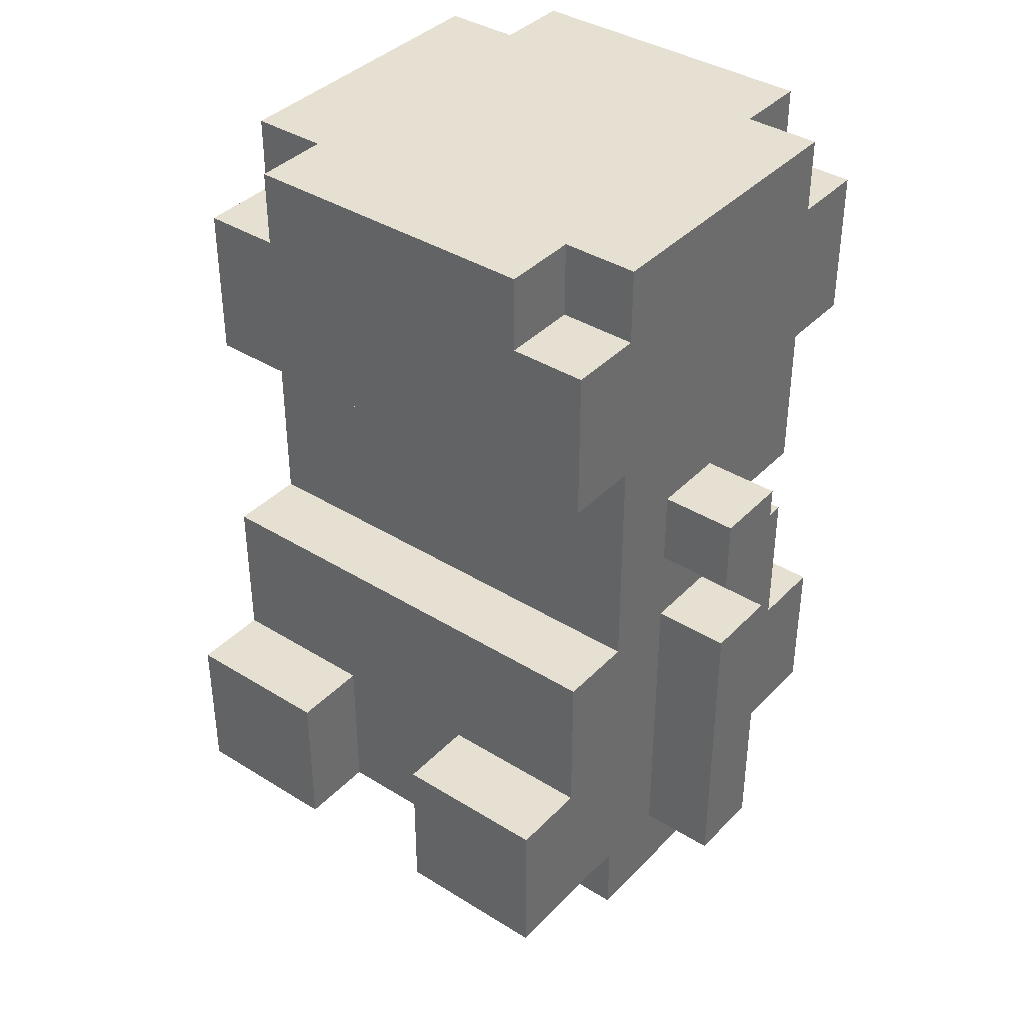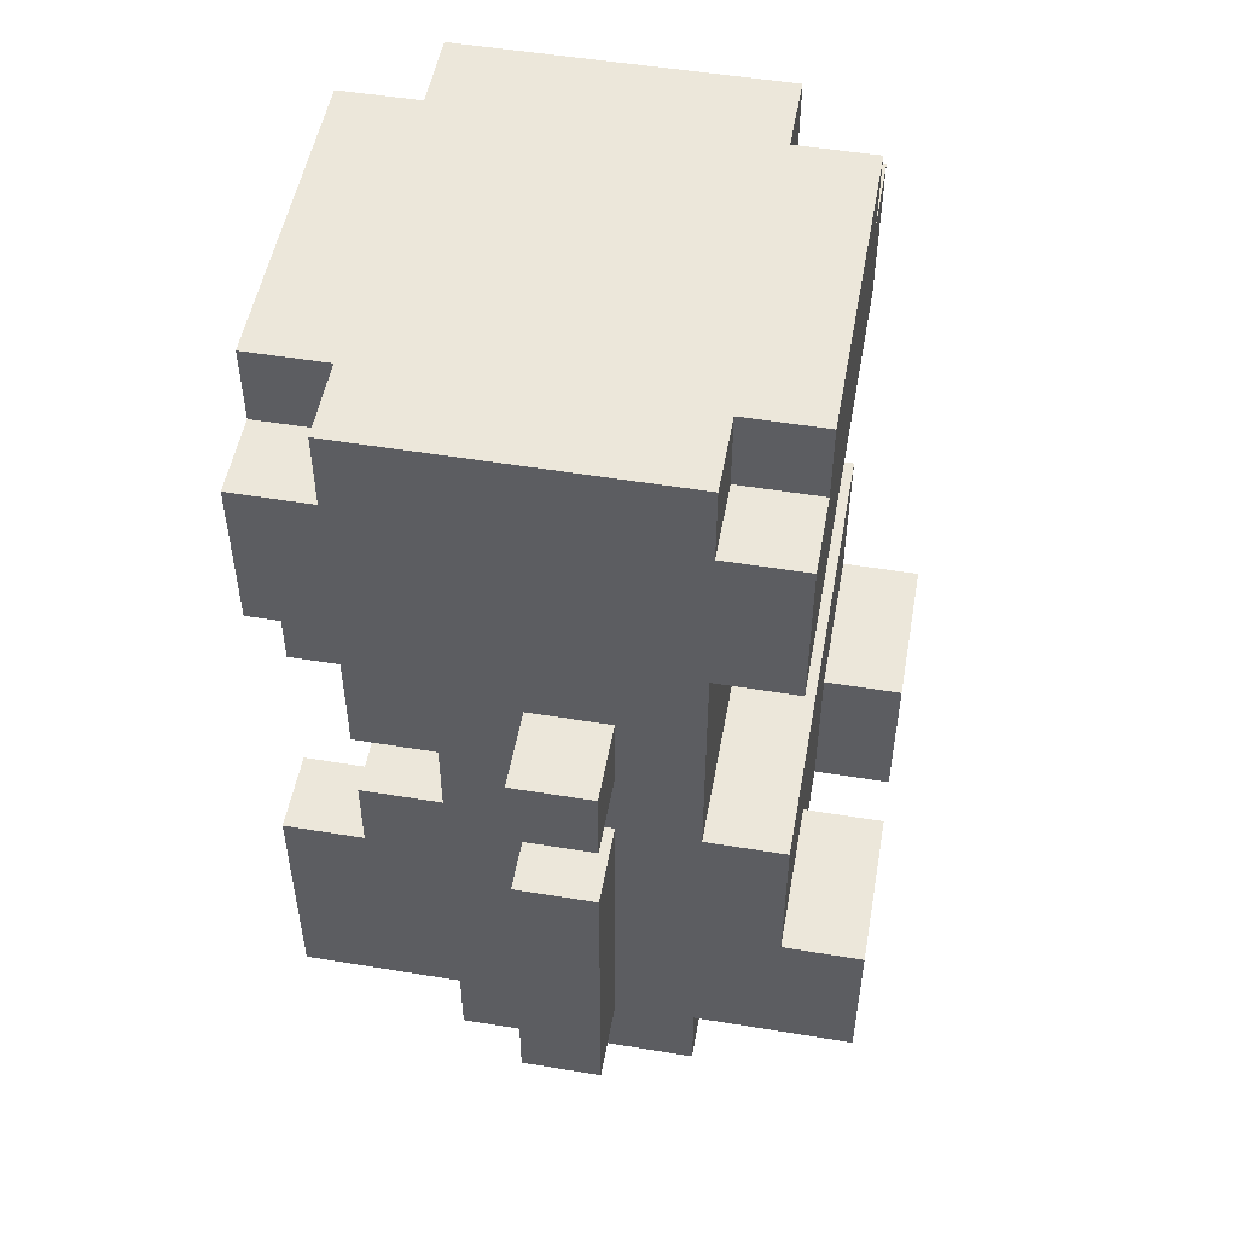
<metadata>
{"format":"obj","ext":"obj","renderer":"f3d","projection":"perspective","resolution":1024,"background":"white","views":[{"elev":38.4,"azim":38.2,"up":"+Y"},{"elev":51.7,"azim":-79.8,"up":"+Y"}]}
</metadata>
<code>
v -4 2 0.5
v -4 2 -0.5
v -4 4 0.5
v -4 4 -0.5
v -4 5 0.5
v -4 5 -0.5
v -4 6 0.5
v -4 6 -0.5
v -4 7 0.5
v -4 7 -0.5
v -4 8 0.5
v -4 8 -0.5
v -3 1 1.5
v -3 1 0.5
v -3 1 -1.5
v -3 2 3.5
v -3 2 2.5
v -3 2 1.5
v -3 2 0.5
v -3 2 -0.5
v -3 2 -1.5
v -3 2 -2.5
v -3 2 -3.5
v -3 3 3.5
v -3 3 2.5
v -3 3 1.5
v -3 3 0.5
v -3 3 -0.5
v -3 3 -2.5
v -3 3 -3.5
v -3 4 3.5
v -3 4 2.5
v -3 4 1.5
v -3 4 0.5
v -3 4 -0.5
v -3 4 -1.5
v -3 5 1.5
v -3 5 0.5
v -3 5 -0.5
v -3 5 -1.5
v -3 5 -2.5
v -3 5 -3.5
v -3 6 2.5
v -3 6 1.5
v -3 6 0.5
v -3 6 -0.5
v -3 6 -1.5
v -3 6 -2.5
v -3 7 0.5
v -3 7 -0.5
v -3 7 -1.5
v -3 7 -2.5
v -3 8 0.5
v -3 8 -0.5
v -3 8 -1.5
v -3 9 2.5
v -3 9 1.5
v -3 9 0.5
v -3 9 -1.5
v -3 9 -2.5
v -3 9 -3.5
v -3 10 1.5
v -3 10 0.5
v -3 10 -1.5
v -3 10 -3.5
v -3 11 2.5
v -3 11 1.5
v -3 11 0.5
v -3 11 -0.5
v -3 11 -2.5
v -3 11 -3.5
v -3 12 1.5
v -3 12 0.5
v -3 12 -0.5
v -3 12 -2.5
v -2 0 0.5
v -2 0 -0.5
v -2 1 0.5
v -2 1 -0.5
v -2 6 -1.5
v -2 6 -2.5
v -2 7 -1.5
v -2 7 -2.5
v -2 7 -3.5
v -2 9 -2.5
v -2 9 -3.5
v -2 11 2.5
v -2 11 1.5
v -2 11 -2.5
v -2 11 -3.5
v -2 12 2.5
v -2 12 1.5
v -2 12 -2.5
v -2 12 -3.5
v 1 0 0.5
v 1 0 -0.5
v 1 1 1.5
v 1 1 0.5
v 1 1 -0.5
v 1 1 -1.5
v 1 2 3.5
v 1 2 2.5
v 1 2 1.5
v 1 2 -1.5
v 1 2 -2.5
v 1 2 -3.5
v 1 3 3.5
v 1 3 2.5
v 1 3 -2.5
v 1 3 -3.5
v 1 4 3.5
v 1 4 2.5
v 1 4 -2.5
v 1 4 -3.5
v -2 2 -2.5
v -2 2 -3.5
v -2 3 -2.5
v -2 3 -3.5
v -2 4 -2.5
v -2 5 -2.5
v -2 5 -3.5
v -1 0 0.5
v -1 0 -0.5
v -1 1 1.5
v -1 1 0.5
v -1 1 -0.5
v -1 1 -1.5
v -1 2 3.5
v -1 2 2.5
v -1 2 1.5
v -1 2 -0.5
v -1 2 -1.5
v -1 3 3.5
v -1 3 2.5
v -1 4 3.5
v -1 4 2.5
v 2 0 0.5
v 2 0 -0.5
v 2 1 0.5
v 2 1 -0.5
v 2 6 -1.5
v 2 6 -2.5
v 2 7 -1.5
v 2 7 -2.5
v 2 7 -3.5
v 2 9 -2.5
v 2 9 -3.5
v 2 11 2.5
v 2 11 1.5
v 2 11 -2.5
v 2 11 -3.5
v 2 12 2.5
v 2 12 1.5
v 2 12 -2.5
v 2 12 -3.5
v 3 1 1.5
v 3 1 0.5
v 3 1 -0.5
v 3 1 -1.5
v 3 2 3.5
v 3 2 2.5
v 3 2 1.5
v 3 2 0.5
v 3 2 -0.5
v 3 2 -1.5
v 3 2 -2.5
v 3 2 -3.5
v 3 3 3.5
v 3 3 2.5
v 3 3 0.5
v 3 3 -0.5
v 3 3 -1.5
v 3 3 -2.5
v 3 3 -3.5
v 3 4 3.5
v 3 4 2.5
v 3 4 1.5
v 3 4 0.5
v 3 4 -0.5
v 3 4 -1.5
v 3 4 -2.5
v 3 4 -3.5
v 3 5 2.5
v 3 5 1.5
v 3 5 0.5
v 3 5 -0.5
v 3 5 -1.5
v 3 5 -2.5
v 3 6 2.5
v 3 6 1.5
v 3 6 0.5
v 3 6 -0.5
v 3 6 -1.5
v 3 6 -2.5
v 3 7 0.5
v 3 7 -0.5
v 3 7 -1.5
v 3 7 -2.5
v 3 8 0.5
v 3 8 -0.5
v 3 8 -1.5
v 3 9 2.5
v 3 9 1.5
v 3 9 0.5
v 3 9 -1.5
v 3 9 -2.5
v 3 9 -3.5
v 3 10 2.5
v 3 10 1.5
v 3 10 0.5
v 3 10 -0.5
v 3 10 -1.5
v 3 10 -2.5
v 3 10 -3.5
v 3 11 2.5
v 3 11 1.5
v 3 11 0.5
v 3 11 -0.5
v 3 11 -1.5
v 3 11 -2.5
v 3 11 -3.5
v 3 12 1.5
v 3 12 -1.5
v 3 12 -2.5
v 4 2 0.5
v 4 2 -0.5
v 4 4 0.5
v 4 4 -0.5
v 4 5 0.5
v 4 5 -0.5
v 4 6 0.5
v 4 6 -0.5
v 4 7 0.5
v 4 7 -0.5
v 4 8 0.5
v 4 8 -0.5
v -3 2 3.5
v -3 3 3.5
v -3 4 3.5
v -1 2 3.5
v -1 3 3.5
v -1 4 3.5
v 1 2 3.5
v 1 3 3.5
v 1 4 3.5
v 3 2 3.5
v 3 3 3.5
v 3 4 3.5
v -3 4 2.5
v -3 6 2.5
v -3 9 2.5
v -3 11 2.5
v -2 5 2.5
v -2 6 2.5
v -2 10 2.5
v -2 11 2.5
v -2 12 2.5
v -1 2 2.5
v -1 3 2.5
v -1 4 2.5
v -1 5 2.5
v -1 10 2.5
v -1 11 2.5
v 0 4 2.5
v 0 6 2.5
v 0 9 2.5
v 0 10 2.5
v 0 11 2.5
v 0 12 2.5
v 1 2 2.5
v 1 3 2.5
v 1 4 2.5
v 1 5 2.5
v 1 9 2.5
v 1 10 2.5
v 1 11 2.5
v 1 12 2.5
v 2 10 2.5
v 2 11 2.5
v 2 12 2.5
v 3 4 2.5
v 3 5 2.5
v 3 6 2.5
v 3 9 2.5
v 3 10 2.5
v 3 11 2.5
v -3 1 1.5
v -3 2 1.5
v -3 6 1.5
v -3 9 1.5
v -3 11 1.5
v -3 12 1.5
v -2 1 1.5
v -2 2 1.5
v -2 6 1.5
v -2 7 1.5
v -2 8 1.5
v -2 11 1.5
v -2 12 1.5
v -1 1 1.5
v -1 2 1.5
v -1 7 1.5
v -1 8 1.5
v 0 6 1.5
v 0 9 1.5
v 1 1 1.5
v 1 2 1.5
v 1 7 1.5
v 1 8 1.5
v 1 9 1.5
v 2 1 1.5
v 2 2 1.5
v 2 7 1.5
v 2 8 1.5
v 2 11 1.5
v 2 12 1.5
v 3 1 1.5
v 3 2 1.5
v 3 6 1.5
v 3 9 1.5
v 3 11 1.5
v 3 12 1.5
v -4 2 0.5
v -4 4 0.5
v -4 5 0.5
v -4 6 0.5
v -4 7 0.5
v -4 8 0.5
v -3 2 0.5
v -3 3 0.5
v -3 4 0.5
v -3 5 0.5
v -3 6 0.5
v -3 7 0.5
v -3 8 0.5
v -2 0 0.5
v -2 1 0.5
v -1 0 0.5
v -1 1 0.5
v 1 0 0.5
v 1 1 0.5
v 2 0 0.5
v 2 1 0.5
v 3 2 0.5
v 3 3 0.5
v 3 4 0.5
v 3 5 0.5
v 3 6 0.5
v 3 7 0.5
v 3 8 0.5
v 4 2 0.5
v 4 4 0.5
v 4 5 0.5
v 4 6 0.5
v 4 7 0.5
v 4 8 0.5
v -4 2 -0.5
v -4 4 -0.5
v -4 5 -0.5
v -4 6 -0.5
v -4 7 -0.5
v -4 8 -0.5
v -3 2 -0.5
v -3 3 -0.5
v -3 4 -0.5
v -3 5 -0.5
v -3 6 -0.5
v -3 7 -0.5
v -3 8 -0.5
v -2 0 -0.5
v -2 1 -0.5
v -1 0 -0.5
v -1 1 -0.5
v 1 0 -0.5
v 1 1 -0.5
v 2 0 -0.5
v 2 1 -0.5
v 3 2 -0.5
v 3 3 -0.5
v 3 4 -0.5
v 3 5 -0.5
v 3 6 -0.5
v 3 7 -0.5
v 3 8 -0.5
v 4 2 -0.5
v 4 4 -0.5
v 4 5 -0.5
v 4 6 -0.5
v 4 7 -0.5
v 4 8 -0.5
v -3 1 -1.5
v -3 2 -1.5
v -3 6 -1.5
v -3 7 -1.5
v -2 1 -1.5
v -2 2 -1.5
v -2 6 -1.5
v -2 7 -1.5
v -1 1 -1.5
v -1 2 -1.5
v 1 1 -1.5
v 1 2 -1.5
v 2 1 -1.5
v 2 2 -1.5
v 2 6 -1.5
v 2 7 -1.5
v 3 1 -1.5
v 3 2 -1.5
v 3 6 -1.5
v 3 7 -1.5
v -3 5 -2.5
v -3 6 -2.5
v -3 7 -2.5
v -3 9 -2.5
v -3 11 -2.5
v -3 12 -2.5
v -2 2 -2.5
v -2 3 -2.5
v -2 4 -2.5
v -2 5 -2.5
v -2 6 -2.5
v -2 7 -2.5
v -2 9 -2.5
v -2 11 -2.5
v -2 12 -2.5
v -1 3 -2.5
v -1 4 -2.5
v -1 5 -2.5
v -1 6 -2.5
v 0 3 -2.5
v 0 5 -2.5
v 1 2 -2.5
v 1 3 -2.5
v 1 4 -2.5
v 1 5 -2.5
v 2 5 -2.5
v 2 6 -2.5
v 2 7 -2.5
v 2 9 -2.5
v 2 11 -2.5
v 2 12 -2.5
v 3 4 -2.5
v 3 5 -2.5
v 3 6 -2.5
v 3 7 -2.5
v 3 9 -2.5
v 3 11 -2.5
v 3 12 -2.5
v -3 2 -3.5
v -3 3 -3.5
v -3 5 -3.5
v -3 9 -3.5
v -3 10 -3.5
v -3 11 -3.5
v -2 2 -3.5
v -2 3 -3.5
v -2 5 -3.5
v -2 7 -3.5
v -2 9 -3.5
v -2 10 -3.5
v -2 11 -3.5
v -2 12 -3.5
v -1 11 -3.5
v -1 12 -3.5
v 0 10 -3.5
v 0 11 -3.5
v 1 2 -3.5
v 1 3 -3.5
v 1 4 -3.5
v 1 10 -3.5
v 1 11 -3.5
v 2 7 -3.5
v 2 9 -3.5
v 2 10 -3.5
v 2 11 -3.5
v 2 12 -3.5
v 3 2 -3.5
v 3 3 -3.5
v 3 4 -3.5
v 3 9 -3.5
v 3 10 -3.5
v 3 11 -3.5
v -2 0 0.5
v -1 0 0.5
v 1 0 0.5
v 2 0 0.5
v -2 0 -0.5
v -1 0 -0.5
v 1 0 -0.5
v 2 0 -0.5
v -3 1 1.5
v -2 1 1.5
v -1 1 1.5
v 1 1 1.5
v 2 1 1.5
v 3 1 1.5
v -3 1 0.5
v -2 1 0.5
v -1 1 0.5
v 1 1 0.5
v 2 1 0.5
v 3 1 0.5
v -2 1 -0.5
v -1 1 -0.5
v 1 1 -0.5
v 2 1 -0.5
v 3 1 -0.5
v -3 1 -1.5
v -2 1 -1.5
v -1 1 -1.5
v 1 1 -1.5
v 2 1 -1.5
v 3 1 -1.5
v -3 2 3.5
v -1 2 3.5
v 1 2 3.5
v 3 2 3.5
v -3 2 2.5
v -1 2 2.5
v 1 2 2.5
v 3 2 2.5
v -3 2 1.5
v -2 2 1.5
v -1 2 1.5
v 1 2 1.5
v 2 2 1.5
v 3 2 1.5
v -4 2 0.5
v -3 2 0.5
v 3 2 0.5
v 4 2 0.5
v -4 2 -0.5
v -3 2 -0.5
v -1 2 -0.5
v 3 2 -0.5
v 4 2 -0.5
v -3 2 -1.5
v -2 2 -1.5
v -1 2 -1.5
v 1 2 -1.5
v 2 2 -1.5
v 3 2 -1.5
v -3 2 -2.5
v -2 2 -2.5
v 1 2 -2.5
v 3 2 -2.5
v -3 2 -3.5
v -2 2 -3.5
v 1 2 -3.5
v 3 2 -3.5
v -4 7 0.5
v -3 7 0.5
v 3 7 0.5
v 4 7 0.5
v -4 7 -0.5
v -3 7 -0.5
v 3 7 -0.5
v 4 7 -0.5
v -3 7 -1.5
v -2 7 -1.5
v 2 7 -1.5
v 3 7 -1.5
v -3 7 -2.5
v -2 7 -2.5
v 2 7 -2.5
v 3 7 -2.5
v -2 7 -3.5
v 2 7 -3.5
v -3 9 2.5
v 0 9 2.5
v 1 9 2.5
v 3 9 2.5
v -3 9 1.5
v 0 9 1.5
v 1 9 1.5
v 3 9 1.5
v -3 9 -2.5
v -2 9 -2.5
v 2 9 -2.5
v 3 9 -2.5
v -3 9 -3.5
v -2 9 -3.5
v 2 9 -3.5
v 3 9 -3.5
v -3 4 3.5
v -1 4 3.5
v 1 4 3.5
v 3 4 3.5
v -3 4 2.5
v -1 4 2.5
v 1 4 2.5
v 3 4 2.5
v 1 4 -2.5
v 3 4 -2.5
v 1 4 -3.5
v 3 4 -3.5
v -3 5 -2.5
v -2 5 -2.5
v -3 5 -3.5
v -2 5 -3.5
v -3 6 2.5
v -2 6 2.5
v 0 6 2.5
v 3 6 2.5
v -3 6 1.5
v -2 6 1.5
v 0 6 1.5
v 3 6 1.5
v -4 6 0.5
v -3 6 0.5
v 3 6 0.5
v 4 6 0.5
v -4 6 -0.5
v -3 6 -0.5
v 3 6 -0.5
v 4 6 -0.5
v -3 6 -1.5
v -2 6 -1.5
v 2 6 -1.5
v 3 6 -1.5
v -3 6 -2.5
v -2 6 -2.5
v 2 6 -2.5
v 3 6 -2.5
v -4 8 0.5
v -3 8 0.5
v 3 8 0.5
v 4 8 0.5
v -4 8 -0.5
v -3 8 -0.5
v 3 8 -0.5
v 4 8 -0.5
v -3 11 2.5
v -2 11 2.5
v 2 11 2.5
v 3 11 2.5
v -3 11 1.5
v -2 11 1.5
v 2 11 1.5
v 3 11 1.5
v -3 11 -2.5
v -2 11 -2.5
v 2 11 -2.5
v 3 11 -2.5
v -3 11 -3.5
v -2 11 -3.5
v 2 11 -3.5
v 3 11 -3.5
v -2 12 2.5
v 0 12 2.5
v 1 12 2.5
v 2 12 2.5
v -3 12 1.5
v -2 12 1.5
v -1 12 1.5
v 0 12 1.5
v 1 12 1.5
v 2 12 1.5
v 3 12 1.5
v -3 12 0.5
v -2 12 0.5
v -1 12 0.5
v 1 12 0.5
v 2 12 0.5
v -3 12 -0.5
v -2 12 -0.5
v -1 12 -0.5
v 0 12 -0.5
v 1 12 -0.5
v -2 12 -1.5
v -1 12 -1.5
v 0 12 -1.5
v 1 12 -1.5
v 2 12 -1.5
v 3 12 -1.5
v -3 12 -2.5
v -2 12 -2.5
v -1 12 -2.5
v 0 12 -2.5
v 2 12 -2.5
v 3 12 -2.5
v -2 12 -3.5
v -1 12 -3.5
v 2 12 -3.5
f 3 2 1
f 4 2 3
f 5 4 3
f 6 4 5
f 7 6 5
f 8 6 7
f 11 10 9
f 12 10 11
f 18 14 13
f 19 15 14
f 19 14 18
f 20 15 19
f 21 15 20
f 24 17 16
f 25 18 17
f 25 17 24
f 25 19 18
f 26 19 25
f 27 19 26
f 28 21 20
f 28 22 21
f 29 23 22
f 29 22 28
f 30 23 29
f 31 25 24
f 32 26 25
f 32 25 31
f 33 27 26
f 33 26 32
f 34 27 33
f 35 29 28
f 36 29 35
f 37 34 33
f 37 33 32
f 38 34 37
f 39 36 35
f 40 29 36
f 40 36 39
f 41 30 29
f 41 29 40
f 42 30 41
f 43 37 32
f 44 38 37
f 44 37 43
f 45 38 44
f 46 40 39
f 46 41 40
f 47 41 46
f 48 41 47
f 49 45 44
f 49 47 46
f 49 46 45
f 50 47 49
f 51 47 50
f 53 49 44
f 54 51 50
f 55 52 51
f 55 51 54
f 57 53 44
f 58 54 53
f 58 55 54
f 58 53 57
f 59 52 55
f 59 55 58
f 60 52 59
f 62 57 56
f 62 58 57
f 62 59 58
f 63 59 62
f 64 60 59
f 64 59 63
f 64 61 60
f 65 61 64
f 66 62 56
f 67 63 62
f 67 62 66
f 68 64 63
f 68 63 67
f 68 65 64
f 69 65 68
f 70 65 69
f 71 65 70
f 72 68 67
f 73 69 68
f 73 68 72
f 74 70 69
f 74 69 73
f 75 70 74
f 78 77 76
f 79 77 78
f 82 81 80
f 83 81 82
f 85 84 83
f 86 84 85
f 91 88 87
f 92 88 91
f 93 90 89
f 94 90 93
f 98 96 95
f 99 96 98
f 103 98 97
f 103 99 98
f 103 100 99
f 104 100 103
f 107 102 101
f 108 102 107
f 109 106 105
f 110 106 109
f 111 108 107
f 112 108 111
f 113 110 109
f 114 110 113
f 115 116 117
f 117 116 118
f 117 118 119
f 119 118 120
f 120 118 121
f 122 123 125
f 125 123 126
f 124 125 130
f 125 126 130
f 126 127 131
f 130 126 131
f 131 127 132
f 128 129 133
f 133 129 134
f 133 134 135
f 135 134 136
f 137 138 139
f 139 138 140
f 141 142 143
f 143 142 144
f 144 145 146
f 146 145 147
f 148 149 152
f 152 149 153
f 150 151 154
f 154 151 155
f 156 157 162
f 157 158 163
f 162 157 163
f 158 159 164
f 163 158 164
f 164 159 165
f 160 161 168
f 161 162 169
f 168 161 169
f 162 163 169
f 169 163 170
f 164 165 171
f 165 166 171
f 171 166 172
f 166 167 173
f 172 166 173
f 173 167 174
f 168 169 175
f 169 170 176
f 175 169 176
f 176 170 177
f 177 170 178
f 171 172 179
f 172 173 180
f 179 172 180
f 173 174 181
f 180 173 181
f 181 174 182
f 176 177 183
f 177 178 184
f 183 177 184
f 184 178 185
f 179 180 186
f 180 181 186
f 186 181 187
f 187 181 188
f 183 184 189
f 184 185 190
f 189 184 190
f 190 185 191
f 186 187 192
f 187 188 193
f 192 187 193
f 193 188 194
f 190 191 195
f 191 192 195
f 192 193 195
f 195 193 196
f 196 193 197
f 190 195 199
f 196 197 200
f 197 198 201
f 200 197 201
f 190 199 203
f 199 200 204
f 200 201 204
f 203 199 204
f 201 198 205
f 204 201 205
f 205 198 206
f 204 205 208
f 202 203 208
f 203 204 208
f 208 205 209
f 209 205 210
f 210 205 211
f 205 206 212
f 211 205 212
f 206 207 213
f 212 206 213
f 213 207 214
f 208 209 215
f 209 210 216
f 215 209 216
f 210 211 217
f 216 210 217
f 211 212 218
f 217 211 218
f 212 213 218
f 218 213 219
f 213 214 220
f 219 213 220
f 220 214 221
f 216 217 222
f 218 219 222
f 217 218 222
f 219 220 223
f 222 219 223
f 223 220 224
f 225 226 227
f 227 226 228
f 227 228 229
f 229 228 230
f 229 230 231
f 231 230 232
f 233 234 235
f 235 234 236
f 240 238 237
f 241 239 238
f 241 238 240
f 242 239 241
f 246 244 243
f 247 245 244
f 247 244 246
f 248 245 247
f 253 250 249
f 254 250 253
f 255 252 251
f 256 252 255
f 260 253 249
f 261 254 253
f 261 253 260
f 262 255 251
f 262 256 255
f 263 257 256
f 263 256 262
f 264 260 259
f 264 261 260
f 265 254 261
f 265 261 264
f 266 263 262
f 266 262 251
f 267 263 266
f 268 257 263
f 268 263 267
f 269 257 268
f 270 259 258
f 271 264 259
f 271 259 270
f 271 265 264
f 272 265 271
f 273 265 272
f 274 267 266
f 275 268 267
f 275 267 274
f 276 269 268
f 276 268 275
f 277 269 276
f 278 275 274
f 278 277 276
f 278 276 275
f 279 277 278
f 280 277 279
f 281 273 272
f 282 265 273
f 282 273 281
f 283 265 282
f 284 278 274
f 285 279 278
f 285 278 284
f 286 279 285
f 293 288 287
f 294 288 293
f 295 290 289
f 296 290 295
f 297 290 296
f 298 292 291
f 299 292 298
f 300 294 293
f 301 294 300
f 302 296 295
f 302 297 296
f 303 290 297
f 303 297 302
f 304 302 295
f 304 303 302
f 305 290 303
f 305 303 304
f 308 305 304
f 309 305 308
f 310 305 309
f 311 307 306
f 312 307 311
f 313 308 304
f 313 309 308
f 314 310 309
f 314 309 313
f 317 312 311
f 318 312 317
f 319 314 313
f 319 313 304
f 320 310 314
f 320 314 319
f 321 316 315
f 322 316 321
f 329 324 323
f 330 324 329
f 331 325 324
f 331 324 330
f 332 326 325
f 332 325 331
f 333 326 332
f 334 328 327
f 335 328 334
f 338 337 336
f 339 337 338
f 342 341 340
f 343 341 342
f 351 345 344
f 351 346 345
f 352 347 346
f 352 346 351
f 353 348 347
f 353 347 352
f 354 348 353
f 355 350 349
f 356 350 355
f 357 358 363
f 363 358 364
f 358 359 365
f 364 358 365
f 359 360 366
f 365 359 366
f 366 360 367
f 361 362 368
f 368 362 369
f 370 371 372
f 372 371 373
f 374 375 376
f 376 375 377
f 378 379 385
f 379 380 385
f 380 381 386
f 385 380 386
f 381 382 387
f 386 381 387
f 387 382 388
f 383 384 389
f 389 384 390
f 391 392 395
f 395 392 396
f 393 394 397
f 397 394 398
f 395 396 399
f 399 396 400
f 401 402 403
f 403 402 404
f 403 404 407
f 407 404 408
f 405 406 409
f 409 406 410
f 411 412 420
f 420 412 421
f 413 414 422
f 422 414 423
f 415 416 424
f 424 416 425
f 418 419 426
f 417 418 426
f 419 420 427
f 426 419 427
f 420 421 428
f 427 420 428
f 421 422 429
f 428 421 429
f 426 427 430
f 427 428 430
f 428 429 430
f 417 426 430
f 430 429 431
f 417 430 432
f 430 431 433
f 432 430 433
f 433 431 434
f 431 429 435
f 434 431 435
f 435 429 436
f 434 435 436
f 429 422 437
f 436 429 437
f 437 422 438
f 434 436 442
f 436 437 443
f 442 436 443
f 443 437 444
f 438 439 445
f 445 439 446
f 440 441 447
f 447 441 448
f 449 450 455
f 450 451 456
f 455 450 456
f 456 451 457
f 452 453 459
f 453 454 460
f 459 453 460
f 460 454 461
f 461 462 463
f 460 461 463
f 459 460 463
f 463 462 464
f 459 463 465
f 463 464 465
f 465 464 466
f 459 465 470
f 465 466 470
f 466 464 471
f 470 466 471
f 458 459 472
f 459 470 473
f 472 459 473
f 470 471 473
f 473 471 474
f 471 464 475
f 474 471 475
f 475 464 476
f 467 468 477
f 468 469 478
f 477 468 478
f 478 469 479
f 473 474 480
f 474 475 481
f 480 474 481
f 481 475 482
f 487 484 483
f 488 484 487
f 489 486 485
f 490 486 489
f 497 492 491
f 498 493 492
f 498 492 497
f 499 493 498
f 500 495 494
f 501 496 495
f 501 495 500
f 502 496 501
f 503 498 497
f 506 502 501
f 507 502 506
f 508 503 497
f 509 504 503
f 509 503 508
f 510 504 509
f 511 506 505
f 512 507 506
f 512 506 511
f 513 507 512
f 518 515 514
f 519 515 518
f 520 517 516
f 521 517 520
f 522 519 518
f 522 520 519
f 522 521 520
f 523 521 522
f 524 521 523
f 525 521 524
f 526 521 525
f 527 521 526
f 532 529 528
f 533 529 532
f 534 525 524
f 535 531 530
f 536 531 535
f 539 525 534
f 540 525 539
f 543 538 537
f 543 542 541
f 543 541 540
f 543 540 539
f 543 539 538
f 544 542 543
f 545 542 544
f 546 542 545
f 547 544 543
f 548 544 547
f 549 546 545
f 550 546 549
f 555 552 551
f 556 552 555
f 557 554 553
f 558 554 557
f 563 560 559
f 564 560 563
f 565 562 561
f 566 562 565
f 567 565 564
f 568 565 567
f 573 570 569
f 574 571 570
f 574 570 573
f 575 572 571
f 575 571 574
f 576 572 575
f 581 578 577
f 582 578 581
f 583 580 579
f 584 580 583
f 585 586 589
f 589 586 590
f 587 588 591
f 591 588 592
f 593 594 595
f 595 594 596
f 597 598 599
f 599 598 600
f 601 602 605
f 602 603 606
f 605 602 606
f 603 604 607
f 606 603 607
f 607 604 608
f 609 610 613
f 613 610 614
f 611 612 615
f 615 612 616
f 617 618 621
f 621 618 622
f 619 620 623
f 623 620 624
f 625 626 629
f 629 626 630
f 627 628 631
f 631 628 632
f 633 634 637
f 637 634 638
f 635 636 639
f 639 636 640
f 641 642 645
f 645 642 646
f 643 644 647
f 647 644 648
f 649 650 654
f 654 650 655
f 650 651 656
f 655 650 656
f 651 652 657
f 656 651 657
f 657 652 658
f 653 654 660
f 654 655 661
f 660 654 661
f 655 656 662
f 661 655 662
f 656 657 662
f 657 658 663
f 662 657 663
f 658 659 664
f 663 658 664
f 660 661 665
f 662 663 666
f 665 661 666
f 661 662 666
f 663 664 666
f 666 664 667
f 667 664 668
f 668 664 669
f 665 666 670
f 666 667 670
f 667 668 671
f 670 667 671
f 668 669 672
f 671 668 672
f 669 664 673
f 672 669 673
f 664 659 674
f 673 664 674
f 674 659 675
f 670 671 676
f 665 670 676
f 676 671 677
f 671 672 678
f 677 671 678
f 672 673 679
f 678 672 679
f 673 674 679
f 674 675 680
f 679 674 680
f 680 675 681
f 677 678 682
f 679 680 683
f 682 678 683
f 678 679 683
f 683 680 684

</code>
